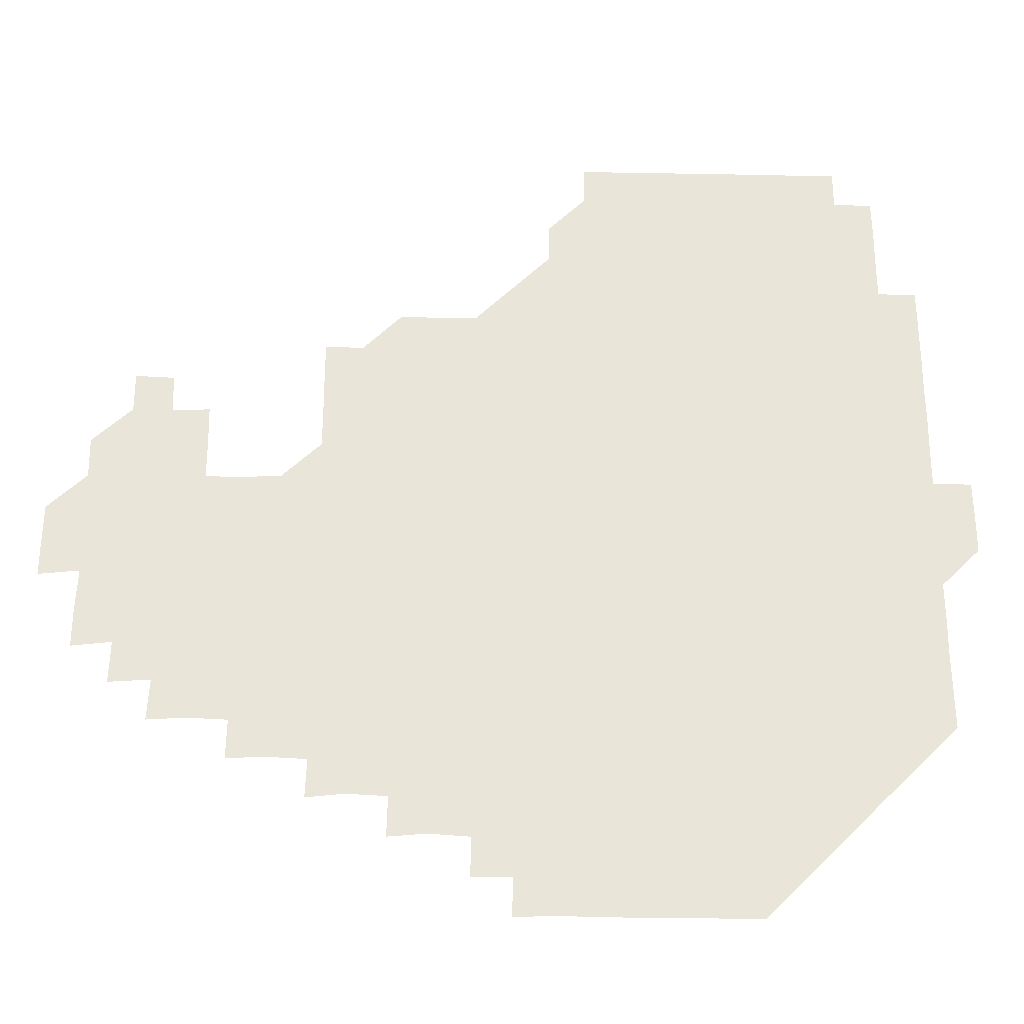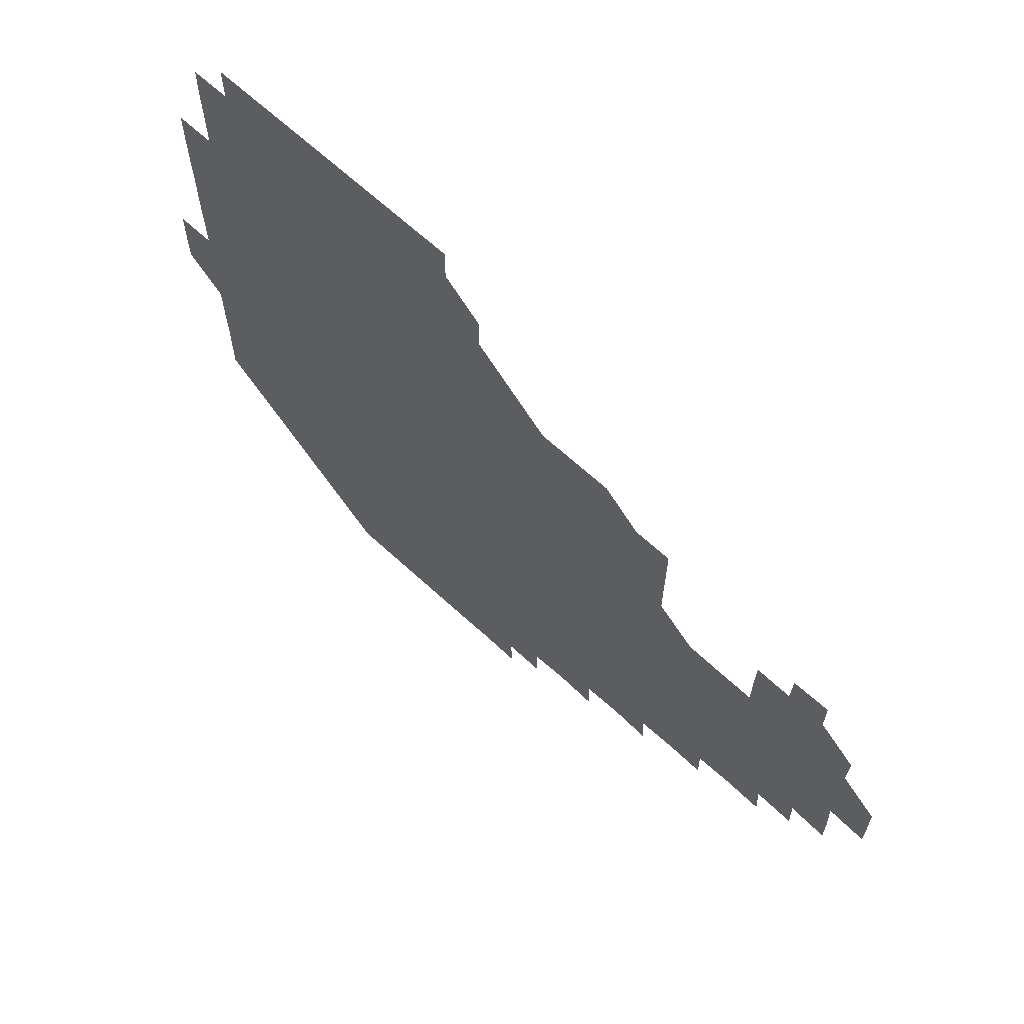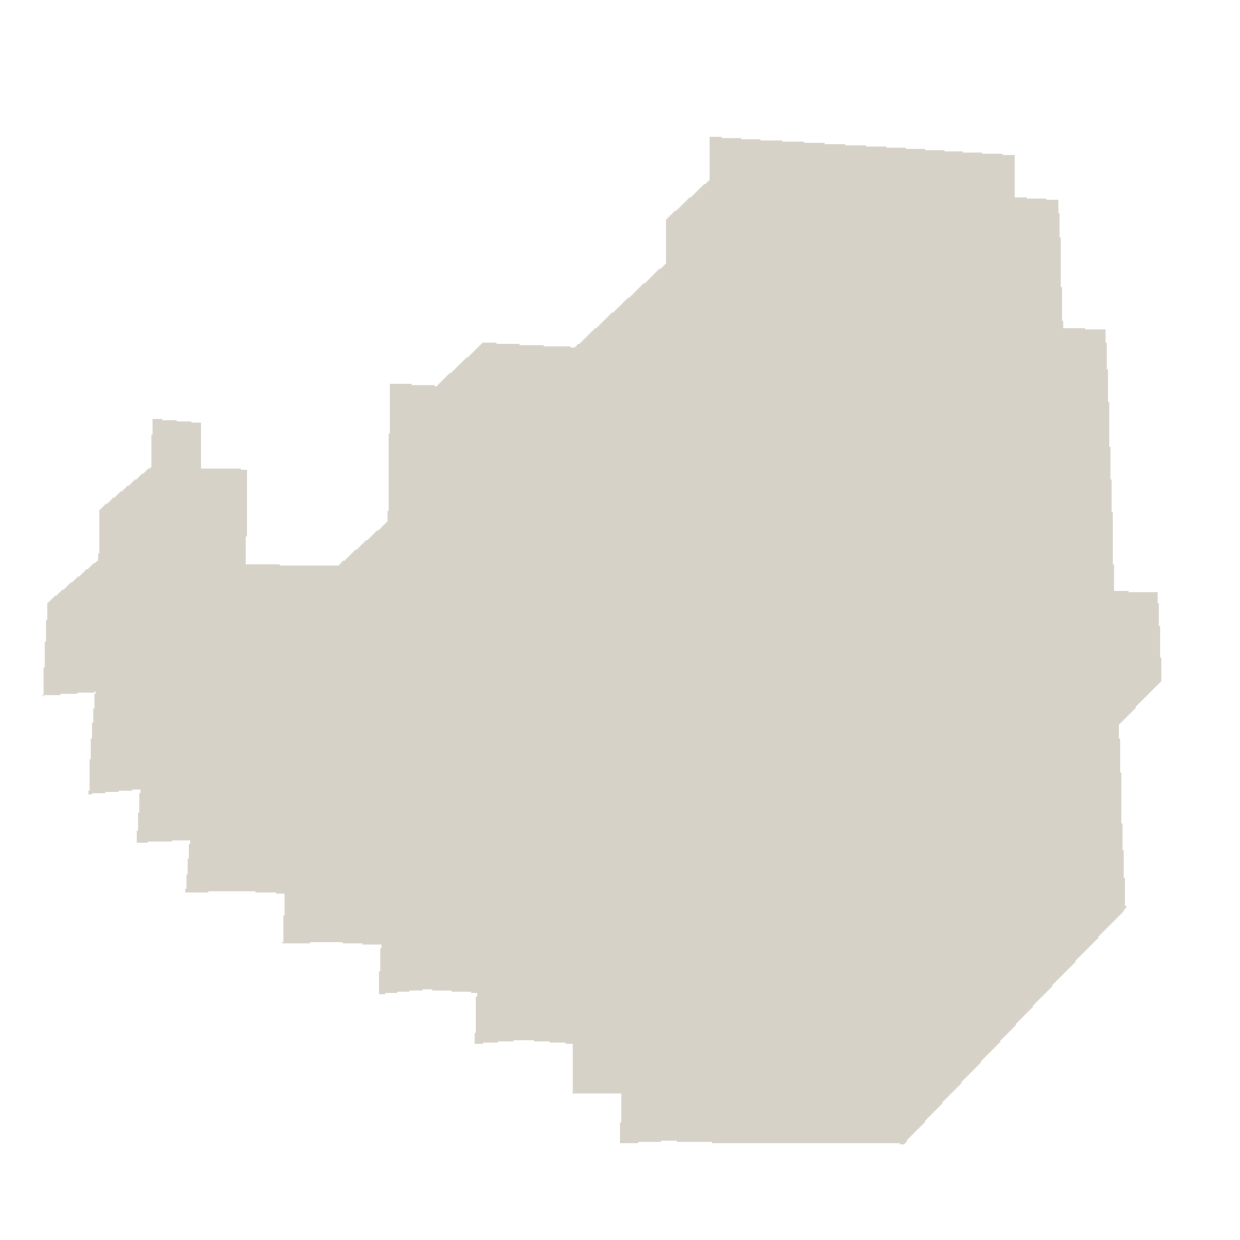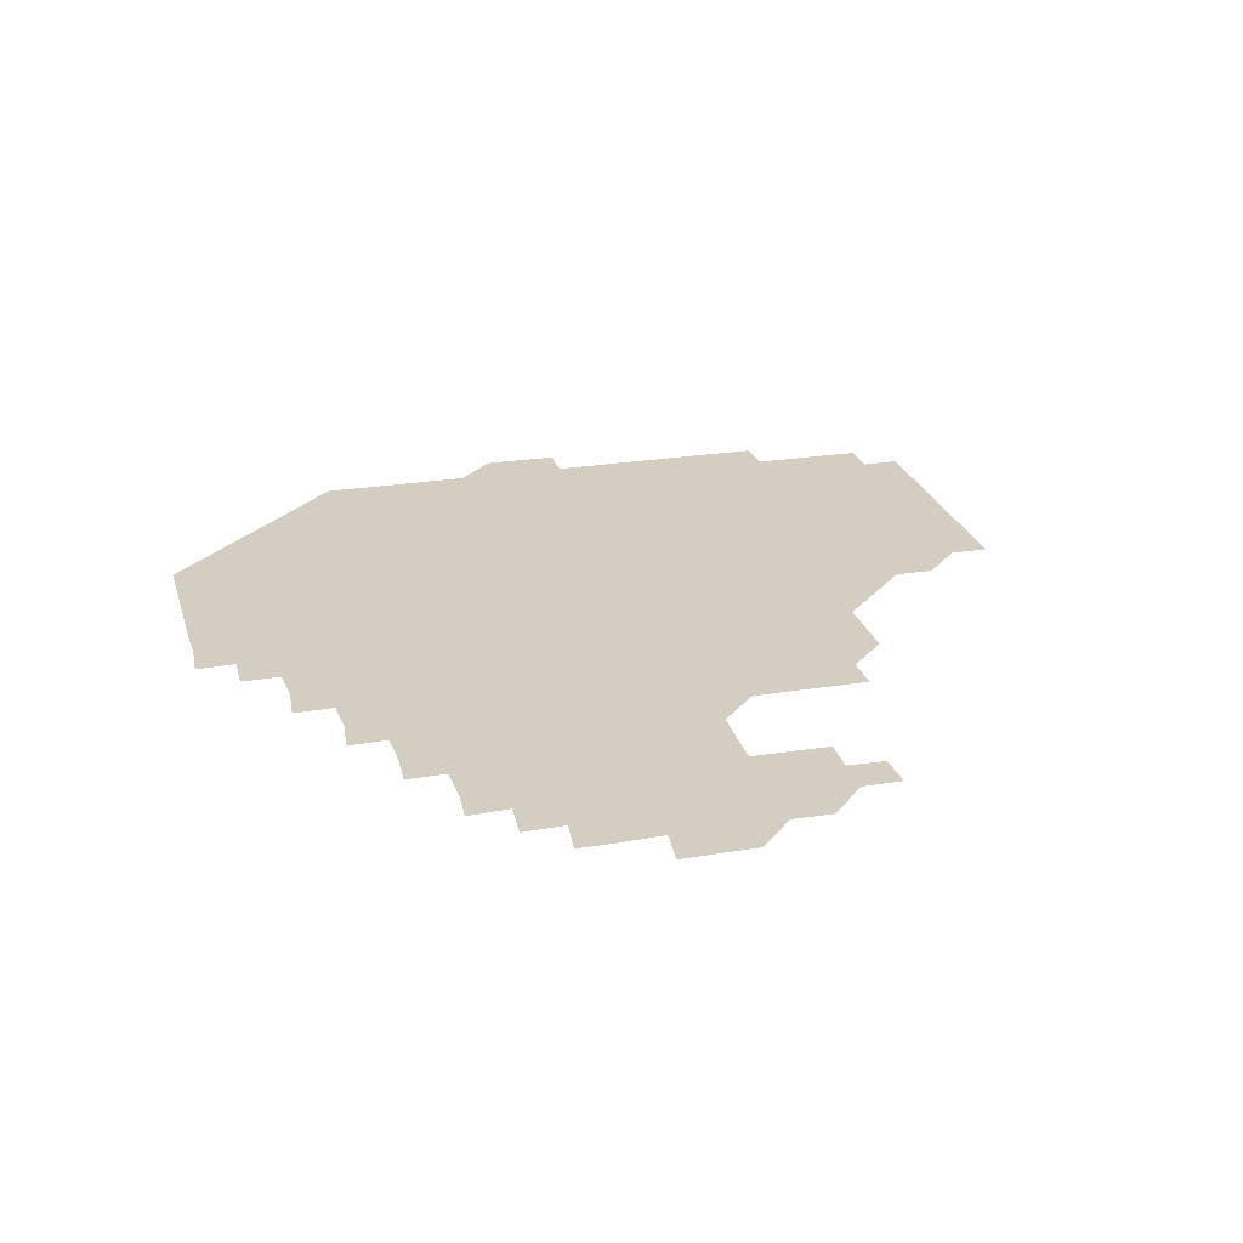
<metadata>
{"format":"obj","ext":"obj","renderer":"f3d","projection":"perspective","resolution":1024,"background":"white","views":[{"elev":-29.5,"azim":178.5,"up":"+Y"},{"elev":66.4,"azim":42.7,"up":"+Y"},{"elev":-11.4,"azim":170.8,"up":"+Y"},{"elev":24.9,"azim":75.1,"up":"+Z"}]}
</metadata>
<code>
v 195.8 256.2 0
v 195.7 271 0
v 195.9 285.7 0
v 210.7 180.9 0
v 210.8 195.6 0
v 211 210.7 0
v 210.8 225.9 0
v 210.8 241.1 0
v 210.9 256 0
v 211 271 0
v 210.9 285.8 0
v 210.8 301 0
v 210.6 316.1 0
v 210.8 331 0
v 210.6 346.1 0
v 210.7 361.1 0
v 210.8 375.6 0
v 225.6 166.1 0
v 225.9 181 0
v 226.1 196.1 0
v 226.1 211 0
v 226.4 226.1 0
v 226.4 241 0
v 226 256 0
v 226.2 271 0
v 226.1 286 0
v 226.1 301 0
v 226.2 316 0
v 226 331 0
v 226.1 346 0
v 226.2 360.9 0
v 225.8 375.7 0
v 225.8 390.8 0
v 225.7 405.9 0
v 226 420.7 0
v 240.7 151.1 0
v 240.7 165.9 0
v 241 181 0
v 241 196 0
v 241 211 0
v 241 226 0
v 241.4 241 0
v 241.1 256 0
v 241 271 0
v 240.9 286 0
v 241.3 301 0
v 241 316 0
v 241 331 0
v 241.1 346 0
v 241.1 361 0
v 241 376 0
v 241.1 391 0
v 241.1 406 0
v 241.1 420.8 0
v 241 435.8 0
v 255.8 135.9 0
v 256.1 151 0
v 256.1 166.1 0
v 256 181 0
v 256.1 196 0
v 256 211 0
v 256 226 0
v 256.1 241 0
v 256.1 256 0
v 256.1 271 0
v 256.1 286 0
v 255.9 301 0
v 256 316 0
v 256.1 331 0
v 256.1 346 0
v 256.2 361 0
v 256 376 0
v 256 391 0
v 256.1 406 0
v 256.1 421 0
v 256.2 435.8 0
v 271 120.7 0
v 271.3 136.2 0
v 271.2 151.1 0
v 271 166 0
v 271.1 181.1 0
v 271 196 0
v 271.1 211 0
v 271 226 0
v 271.1 241 0
v 271 256 0
v 271 271 0
v 270.9 286 0
v 271 301 0
v 271 316 0
v 271.1 331 0
v 271 346 0
v 270.9 361 0
v 271.1 376 0
v 270.9 391 0
v 271.2 406 0
v 271 421 0
v 271.2 435.9 0
v 285.8 105.7 0
v 286.2 121.2 0
v 286.1 136.2 0
v 286 151 0
v 286.2 166.1 0
v 286.1 181 0
v 286.1 196 0
v 286 211 0
v 286.1 226 0
v 286 241 0
v 286 256 0
v 285.9 271 0
v 286.1 286 0
v 286 301 0
v 286 316 0
v 286 331 0
v 286 346 0
v 286.1 361 0
v 286 376 0
v 286.1 391.1 0
v 286 406 0
v 286.1 421.1 0
v 286.1 436 0
v 300.8 105.8 0
v 301.1 121.4 0
v 301.1 136.2 0
v 301 151 0
v 301 166.1 0
v 301.1 181.1 0
v 300.9 196 0
v 301.1 211.1 0
v 301.2 226 0
v 301 241 0
v 301 256 0
v 301 271 0
v 301 286 0
v 301 301 0
v 301.1 316 0
v 301 331 0
v 301 346 0
v 301 361 0
v 301 376 0
v 301 391 0
v 300.9 406 0
v 301 421 0
v 301.1 436 0
v 316 105.7 0
v 316 121.3 0
v 316 136.1 0
v 316 151.1 0
v 316.1 166.1 0
v 316 181.1 0
v 316.1 196.1 0
v 316.1 211.1 0
v 316.1 226 0
v 316.1 241 0
v 316 256 0
v 316 271 0
v 316 286 0
v 316 301 0
v 316 316 0
v 316 331 0
v 316 346 0
v 316 361 0
v 316 376 0
v 316 391.1 0
v 316 406 0
v 316 421 0
v 316.1 436 0
v 331.1 105.8 0
v 331 121.2 0
v 331 136 0
v 331 151.1 0
v 331 166.2 0
v 331 181 0
v 331 196.1 0
v 331 211 0
v 331 226.1 0
v 331 241 0
v 331.1 255.9 0
v 331 271 0
v 331 286.1 0
v 331 301 0
v 331 316 0
v 331 331 0
v 331 346 0
v 331 361 0
v 331 376 0
v 331 391 0
v 331 406 0
v 331 421 0
v 331.1 435.9 0
v 346.3 105.8 0
v 345.9 121.2 0
v 346 136.2 0
v 346 151 0
v 346 166.1 0
v 346 181.1 0
v 346 196.1 0
v 346 211.1 0
v 346 226 0
v 346 241 0
v 346 256 0
v 346 271 0
v 345.9 286.1 0
v 346 301 0
v 346 316 0
v 346 331 0
v 346 346 0
v 346 361 0
v 346 376 0
v 346 391 0
v 345.9 406.1 0
v 346.1 421 0
v 346.1 436 0
v 361.5 106.3 0
v 361 121.2 0
v 361 136.2 0
v 361 151 0
v 360.9 166.2 0
v 361 180.9 0
v 361 196 0
v 361 211 0
v 361 226.1 0
v 361 241 0
v 361 255.9 0
v 361 271 0
v 361 286 0
v 361 301 0
v 361 316 0
v 361 331 0
v 361 346 0
v 361 361 0
v 361 376 0
v 361 391 0
v 361.1 406 0
v 376.4 105.4 0
v 375.8 120.8 0
v 375.7 136.4 0
v 375.9 151.1 0
v 375.9 166.1 0
v 375.8 181.2 0
v 376 196 0
v 375.9 211.1 0
v 375.9 226 0
v 375.9 241 0
v 376 256 0
v 376 271 0
v 376 286 0
v 376 300.9 0
v 376 316 0
v 376 331 0
v 376 346 0
v 376 361 0
v 376.1 376 0
v 391.3 120.5 0
v 391 135.9 0
v 390.6 151.4 0
v 390.7 166.2 0
v 390.9 181.1 0
v 390.8 196.2 0
v 390.8 211.2 0
v 390.8 226.1 0
v 390.8 241 0
v 390.9 256 0
v 390.9 270.9 0
v 390.9 285.9 0
v 391 301 0
v 391 316 0
v 391 331 0
v 391 346 0
v 391.1 360.9 0
v 406.8 136.9 0
v 405.7 151.4 0
v 405.8 166 0
v 406 181 0
v 405.8 196.1 0
v 405.8 211.1 0
v 406 226 0
v 405.9 241 0
v 405.8 256 0
v 405.9 271 0
v 406 286 0
v 405.9 300.9 0
v 406 316 0
v 405.9 331 0
v 405.9 345.9 0
v 406.2 360.9 0
v 421.7 135.6 0
v 421.4 151.3 0
v 420.4 166.3 0
v 421 180.9 0
v 420.9 196.1 0
v 420.5 211.2 0
v 420.9 226 0
v 420.9 241 0
v 420.9 256 0
v 420.9 271 0
v 420.8 286 0
v 420.8 300.9 0
v 421 316 0
v 420.8 330.9 0
v 420.9 345.9 0
v 421.2 361 0
v 437 152.1 0
v 436.2 166.1 0
v 436.2 180.8 0
v 436.1 196 0
v 435.5 211.4 0
v 435.6 226.1 0
v 435.6 241 0
v 435.9 256 0
v 435.8 271 0
v 435.6 286 0
v 435.9 300.9 0
v 435.9 315.9 0
v 435.8 331 0
v 436.2 345.8 0
v 451.8 150.5 0
v 451.3 165.6 0
v 450.9 180.9 0
v 451.3 195.7 0
v 450.9 211.2 0
v 450.6 226.1 0
v 450.7 241 0
v 450.9 256.1 0
v 450.6 271.1 0
v 450.8 286.1 0
v 451.2 300.3 0
v 451.2 316.1 0
v 451.2 331.3 0
v 451.2 346 0
v 466.9 166.4 0
v 466.1 181.1 0
v 465.8 196.1 0
v 466.3 210.8 0
v 465.8 226.1 0
v 465.6 241.1 0
v 466 255.9 0
v 466.1 270.9 0
v 466.6 285.5 0
v 481.5 165.6 0
v 481.2 181.1 0
v 480.9 196.2 0
v 480.4 211.6 0
v 480.5 226.3 0
v 480.3 241.3 0
v 480.3 255.9 0
v 480.4 270.6 0
v 481.3 285 0
v 496.8 181.7 0
v 495.9 196.2 0
v 495.9 211.3 0
v 495.5 226.2 0
v 495.7 241.2 0
v 495.4 256.1 0
v 495.5 270.7 0
v 495.8 284.9 0
v 495.8 300.3 0
v 496.1 315.6 0
v 511.6 180.8 0
v 510.8 197.1 0
v 511.2 211 0
v 510.5 226.1 0
v 510.6 240.9 0
v 510.8 256 0
v 510.9 271.1 0
v 510.5 286 0
v 510.5 300.8 0
v 510.7 315.3 0
v 511.2 330.2 0
v 526.9 196 0
v 526.4 212.5 0
v 525.9 226.2 0
v 525.7 240.9 0
v 525.8 256 0
v 525.8 271 0
v 525.7 286 0
v 526 301 0
v 526.3 315.2 0
v 526.3 330.9 0
v 541.9 210.7 0
v 541.9 225.3 0
v 541.1 242.7 0
v 540.9 256 0
v 540.9 270.5 0
v 541.5 284.7 0
v 541.7 300.7 0
v 556.9 241 0
v 556.9 255.5 0
v 556.6 270.4 0
f 8 9 1
f 1 9 2
f 9 10 2
f 2 10 3
f 10 11 3
f 18 19 4
f 4 19 5
f 19 20 5
f 5 20 6
f 20 21 6
f 6 21 7
f 21 22 7
f 7 22 8
f 22 23 8
f 8 23 9
f 23 24 9
f 9 24 10
f 24 25 10
f 10 25 11
f 25 26 11
f 11 26 12
f 26 27 12
f 12 27 13
f 27 28 13
f 13 28 14
f 28 29 14
f 14 29 15
f 29 30 15
f 15 30 16
f 30 31 16
f 16 31 17
f 31 32 17
f 36 37 18
f 18 37 19
f 37 38 19
f 19 38 20
f 38 39 20
f 20 39 21
f 39 40 21
f 21 40 22
f 40 41 22
f 22 41 23
f 41 42 23
f 23 42 24
f 42 43 24
f 24 43 25
f 43 44 25
f 25 44 26
f 44 45 26
f 26 45 27
f 45 46 27
f 27 46 28
f 46 47 28
f 28 47 29
f 47 48 29
f 29 48 30
f 48 49 30
f 30 49 31
f 49 50 31
f 31 50 32
f 50 51 32
f 32 51 33
f 51 52 33
f 33 52 34
f 52 53 34
f 34 53 35
f 53 54 35
f 56 57 36
f 36 57 37
f 57 58 37
f 37 58 38
f 58 59 38
f 38 59 39
f 59 60 39
f 39 60 40
f 60 61 40
f 40 61 41
f 61 62 41
f 41 62 42
f 62 63 42
f 42 63 43
f 63 64 43
f 43 64 44
f 64 65 44
f 44 65 45
f 65 66 45
f 45 66 46
f 66 67 46
f 46 67 47
f 67 68 47
f 47 68 48
f 68 69 48
f 48 69 49
f 69 70 49
f 49 70 50
f 70 71 50
f 50 71 51
f 71 72 51
f 51 72 52
f 72 73 52
f 52 73 53
f 73 74 53
f 53 74 54
f 74 75 54
f 54 75 55
f 75 76 55
f 77 78 56
f 56 78 57
f 78 79 57
f 57 79 58
f 79 80 58
f 58 80 59
f 80 81 59
f 59 81 60
f 81 82 60
f 60 82 61
f 82 83 61
f 61 83 62
f 83 84 62
f 62 84 63
f 84 85 63
f 63 85 64
f 85 86 64
f 64 86 65
f 86 87 65
f 65 87 66
f 87 88 66
f 66 88 67
f 88 89 67
f 67 89 68
f 89 90 68
f 68 90 69
f 90 91 69
f 69 91 70
f 91 92 70
f 70 92 71
f 92 93 71
f 71 93 72
f 93 94 72
f 72 94 73
f 94 95 73
f 73 95 74
f 95 96 74
f 74 96 75
f 96 97 75
f 75 97 76
f 97 98 76
f 99 100 77
f 77 100 78
f 100 101 78
f 78 101 79
f 101 102 79
f 79 102 80
f 102 103 80
f 80 103 81
f 103 104 81
f 81 104 82
f 104 105 82
f 82 105 83
f 105 106 83
f 83 106 84
f 106 107 84
f 84 107 85
f 107 108 85
f 85 108 86
f 108 109 86
f 86 109 87
f 109 110 87
f 87 110 88
f 110 111 88
f 88 111 89
f 111 112 89
f 89 112 90
f 112 113 90
f 90 113 91
f 113 114 91
f 91 114 92
f 114 115 92
f 92 115 93
f 115 116 93
f 93 116 94
f 116 117 94
f 94 117 95
f 117 118 95
f 95 118 96
f 118 119 96
f 96 119 97
f 119 120 97
f 97 120 98
f 120 121 98
f 99 122 100
f 122 123 100
f 100 123 101
f 123 124 101
f 101 124 102
f 124 125 102
f 102 125 103
f 125 126 103
f 103 126 104
f 126 127 104
f 104 127 105
f 127 128 105
f 105 128 106
f 128 129 106
f 106 129 107
f 129 130 107
f 107 130 108
f 130 131 108
f 108 131 109
f 131 132 109
f 109 132 110
f 132 133 110
f 110 133 111
f 133 134 111
f 111 134 112
f 134 135 112
f 112 135 113
f 135 136 113
f 113 136 114
f 136 137 114
f 114 137 115
f 137 138 115
f 115 138 116
f 138 139 116
f 116 139 117
f 139 140 117
f 117 140 118
f 140 141 118
f 118 141 119
f 141 142 119
f 119 142 120
f 142 143 120
f 120 143 121
f 143 144 121
f 122 145 123
f 145 146 123
f 123 146 124
f 146 147 124
f 124 147 125
f 147 148 125
f 125 148 126
f 148 149 126
f 126 149 127
f 149 150 127
f 127 150 128
f 150 151 128
f 128 151 129
f 151 152 129
f 129 152 130
f 152 153 130
f 130 153 131
f 153 154 131
f 131 154 132
f 154 155 132
f 132 155 133
f 155 156 133
f 133 156 134
f 156 157 134
f 134 157 135
f 157 158 135
f 135 158 136
f 158 159 136
f 136 159 137
f 159 160 137
f 137 160 138
f 160 161 138
f 138 161 139
f 161 162 139
f 139 162 140
f 162 163 140
f 140 163 141
f 163 164 141
f 141 164 142
f 164 165 142
f 142 165 143
f 165 166 143
f 143 166 144
f 166 167 144
f 145 168 146
f 168 169 146
f 146 169 147
f 169 170 147
f 147 170 148
f 170 171 148
f 148 171 149
f 171 172 149
f 149 172 150
f 172 173 150
f 150 173 151
f 173 174 151
f 151 174 152
f 174 175 152
f 152 175 153
f 175 176 153
f 153 176 154
f 176 177 154
f 154 177 155
f 177 178 155
f 155 178 156
f 178 179 156
f 156 179 157
f 179 180 157
f 157 180 158
f 180 181 158
f 158 181 159
f 181 182 159
f 159 182 160
f 182 183 160
f 160 183 161
f 183 184 161
f 161 184 162
f 184 185 162
f 162 185 163
f 185 186 163
f 163 186 164
f 186 187 164
f 164 187 165
f 187 188 165
f 165 188 166
f 188 189 166
f 166 189 167
f 189 190 167
f 168 191 169
f 191 192 169
f 169 192 170
f 192 193 170
f 170 193 171
f 193 194 171
f 171 194 172
f 194 195 172
f 172 195 173
f 195 196 173
f 173 196 174
f 196 197 174
f 174 197 175
f 197 198 175
f 175 198 176
f 198 199 176
f 176 199 177
f 199 200 177
f 177 200 178
f 200 201 178
f 178 201 179
f 201 202 179
f 179 202 180
f 202 203 180
f 180 203 181
f 203 204 181
f 181 204 182
f 204 205 182
f 182 205 183
f 205 206 183
f 183 206 184
f 206 207 184
f 184 207 185
f 207 208 185
f 185 208 186
f 208 209 186
f 186 209 187
f 209 210 187
f 187 210 188
f 210 211 188
f 188 211 189
f 211 212 189
f 189 212 190
f 212 213 190
f 191 214 192
f 214 215 192
f 192 215 193
f 215 216 193
f 193 216 194
f 216 217 194
f 194 217 195
f 217 218 195
f 195 218 196
f 218 219 196
f 196 219 197
f 219 220 197
f 197 220 198
f 220 221 198
f 198 221 199
f 221 222 199
f 199 222 200
f 222 223 200
f 200 223 201
f 223 224 201
f 201 224 202
f 224 225 202
f 202 225 203
f 225 226 203
f 203 226 204
f 226 227 204
f 204 227 205
f 227 228 205
f 205 228 206
f 228 229 206
f 206 229 207
f 229 230 207
f 207 230 208
f 230 231 208
f 208 231 209
f 231 232 209
f 209 232 210
f 232 233 210
f 210 233 211
f 233 234 211
f 211 234 212
f 214 235 215
f 235 236 215
f 215 236 216
f 236 237 216
f 216 237 217
f 237 238 217
f 217 238 218
f 238 239 218
f 218 239 219
f 239 240 219
f 219 240 220
f 240 241 220
f 220 241 221
f 241 242 221
f 221 242 222
f 242 243 222
f 222 243 223
f 243 244 223
f 223 244 224
f 244 245 224
f 224 245 225
f 245 246 225
f 225 246 226
f 246 247 226
f 226 247 227
f 247 248 227
f 227 248 228
f 248 249 228
f 228 249 229
f 249 250 229
f 229 250 230
f 250 251 230
f 230 251 231
f 251 252 231
f 231 252 232
f 252 253 232
f 232 253 233
f 236 254 237
f 254 255 237
f 237 255 238
f 255 256 238
f 238 256 239
f 256 257 239
f 239 257 240
f 257 258 240
f 240 258 241
f 258 259 241
f 241 259 242
f 259 260 242
f 242 260 243
f 260 261 243
f 243 261 244
f 261 262 244
f 244 262 245
f 262 263 245
f 245 263 246
f 263 264 246
f 246 264 247
f 264 265 247
f 247 265 248
f 265 266 248
f 248 266 249
f 266 267 249
f 249 267 250
f 267 268 250
f 250 268 251
f 268 269 251
f 251 269 252
f 269 270 252
f 252 270 253
f 255 271 256
f 271 272 256
f 256 272 257
f 272 273 257
f 257 273 258
f 273 274 258
f 258 274 259
f 274 275 259
f 259 275 260
f 275 276 260
f 260 276 261
f 276 277 261
f 261 277 262
f 277 278 262
f 262 278 263
f 278 279 263
f 263 279 264
f 279 280 264
f 264 280 265
f 280 281 265
f 265 281 266
f 281 282 266
f 266 282 267
f 282 283 267
f 267 283 268
f 283 284 268
f 268 284 269
f 284 285 269
f 269 285 270
f 285 286 270
f 271 287 272
f 287 288 272
f 272 288 273
f 288 289 273
f 273 289 274
f 289 290 274
f 274 290 275
f 290 291 275
f 275 291 276
f 291 292 276
f 276 292 277
f 292 293 277
f 277 293 278
f 293 294 278
f 278 294 279
f 294 295 279
f 279 295 280
f 295 296 280
f 280 296 281
f 296 297 281
f 281 297 282
f 297 298 282
f 282 298 283
f 298 299 283
f 283 299 284
f 299 300 284
f 284 300 285
f 300 301 285
f 285 301 286
f 301 302 286
f 288 303 289
f 303 304 289
f 289 304 290
f 304 305 290
f 290 305 291
f 305 306 291
f 291 306 292
f 306 307 292
f 292 307 293
f 307 308 293
f 293 308 294
f 308 309 294
f 294 309 295
f 309 310 295
f 295 310 296
f 310 311 296
f 296 311 297
f 311 312 297
f 297 312 298
f 312 313 298
f 298 313 299
f 313 314 299
f 299 314 300
f 314 315 300
f 300 315 301
f 315 316 301
f 301 316 302
f 303 317 304
f 317 318 304
f 304 318 305
f 318 319 305
f 305 319 306
f 319 320 306
f 306 320 307
f 320 321 307
f 307 321 308
f 321 322 308
f 308 322 309
f 322 323 309
f 309 323 310
f 323 324 310
f 310 324 311
f 324 325 311
f 311 325 312
f 325 326 312
f 312 326 313
f 326 327 313
f 313 327 314
f 327 328 314
f 314 328 315
f 328 329 315
f 315 329 316
f 329 330 316
f 318 331 319
f 331 332 319
f 319 332 320
f 332 333 320
f 320 333 321
f 333 334 321
f 321 334 322
f 334 335 322
f 322 335 323
f 335 336 323
f 323 336 324
f 336 337 324
f 324 337 325
f 337 338 325
f 325 338 326
f 338 339 326
f 326 339 327
f 331 340 332
f 340 341 332
f 332 341 333
f 341 342 333
f 333 342 334
f 342 343 334
f 334 343 335
f 343 344 335
f 335 344 336
f 344 345 336
f 336 345 337
f 345 346 337
f 337 346 338
f 346 347 338
f 338 347 339
f 347 348 339
f 341 349 342
f 349 350 342
f 342 350 343
f 350 351 343
f 343 351 344
f 351 352 344
f 344 352 345
f 352 353 345
f 345 353 346
f 353 354 346
f 346 354 347
f 354 355 347
f 347 355 348
f 355 356 348
f 349 359 350
f 359 360 350
f 350 360 351
f 360 361 351
f 351 361 352
f 361 362 352
f 352 362 353
f 362 363 353
f 353 363 354
f 363 364 354
f 354 364 355
f 364 365 355
f 355 365 356
f 365 366 356
f 356 366 357
f 366 367 357
f 357 367 358
f 367 368 358
f 360 370 361
f 370 371 361
f 361 371 362
f 371 372 362
f 362 372 363
f 372 373 363
f 363 373 364
f 373 374 364
f 364 374 365
f 374 375 365
f 365 375 366
f 375 376 366
f 366 376 367
f 376 377 367
f 367 377 368
f 377 378 368
f 368 378 369
f 378 379 369
f 371 380 372
f 380 381 372
f 372 381 373
f 381 382 373
f 373 382 374
f 382 383 374
f 374 383 375
f 383 384 375
f 375 384 376
f 384 385 376
f 376 385 377
f 385 386 377
f 377 386 378
f 382 387 383
f 387 388 383
f 383 388 384
f 388 389 384
f 384 389 385

</code>
